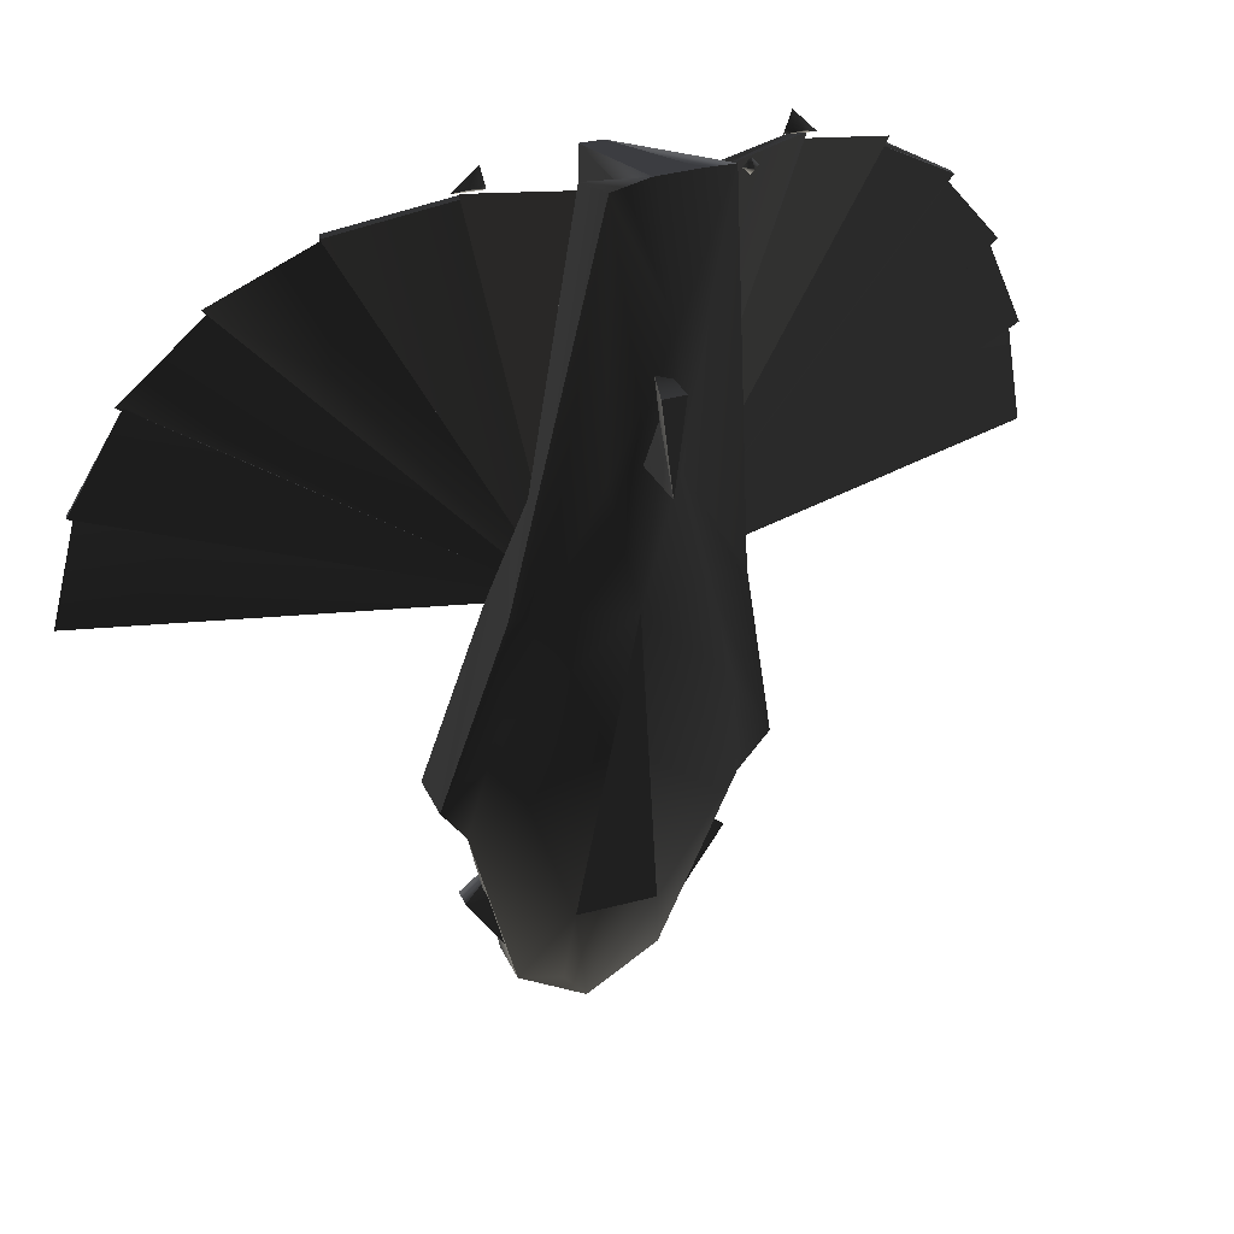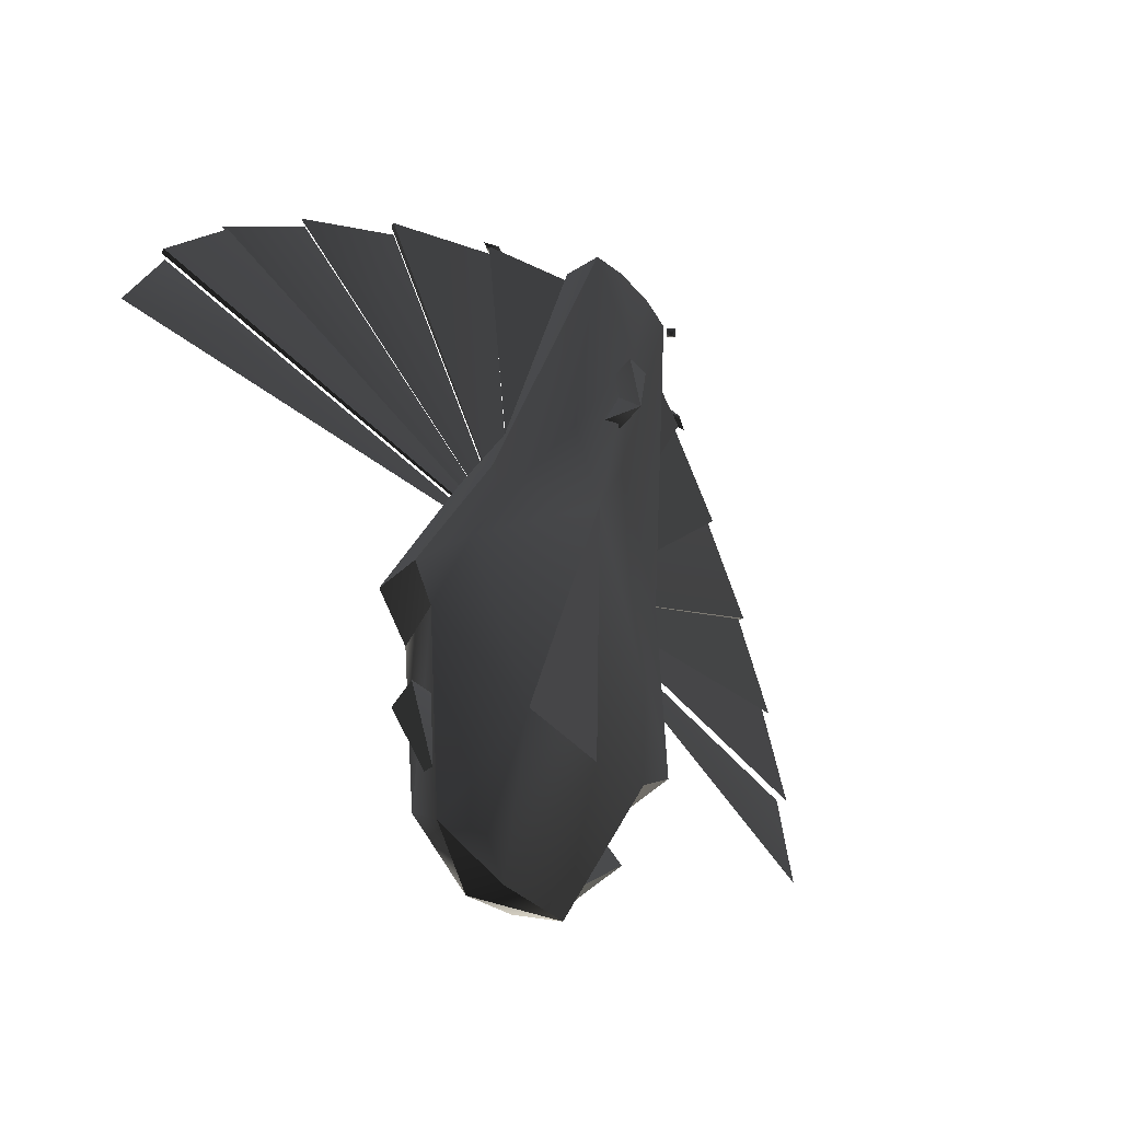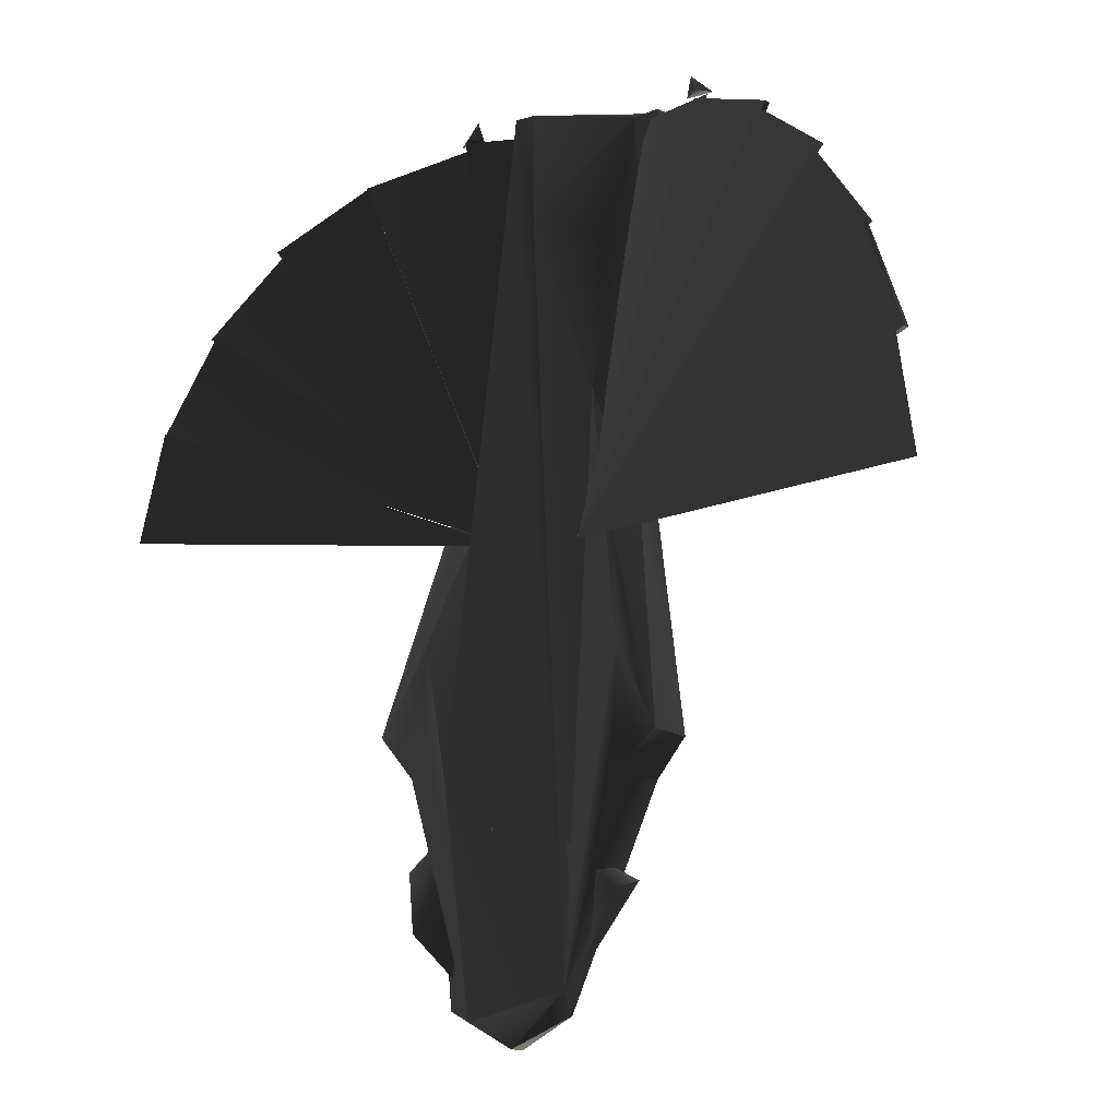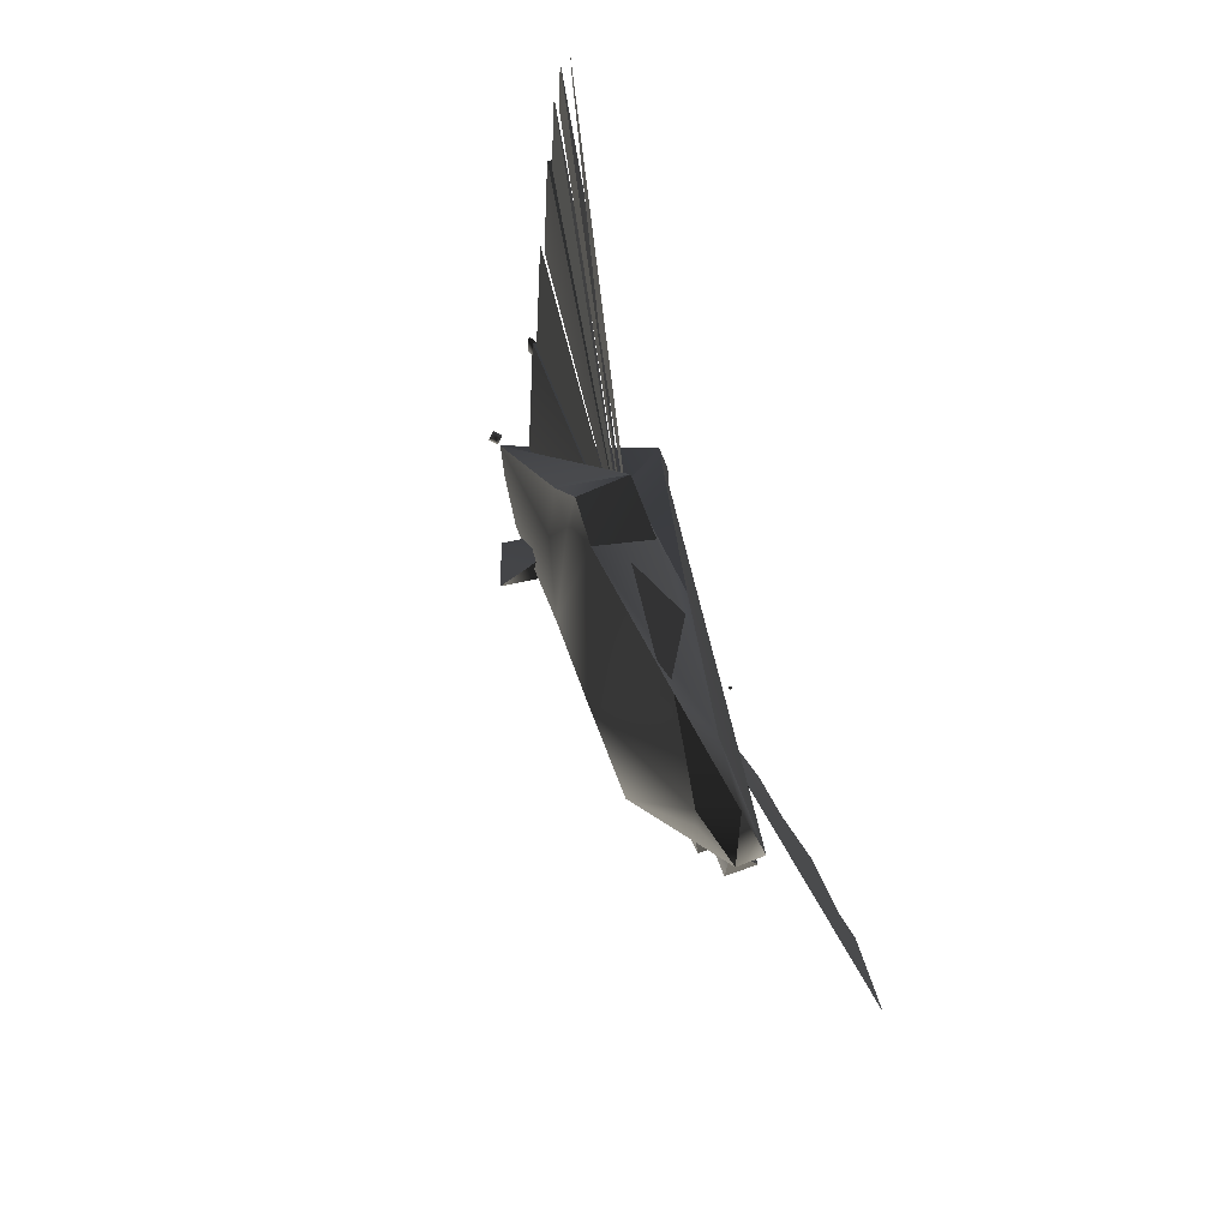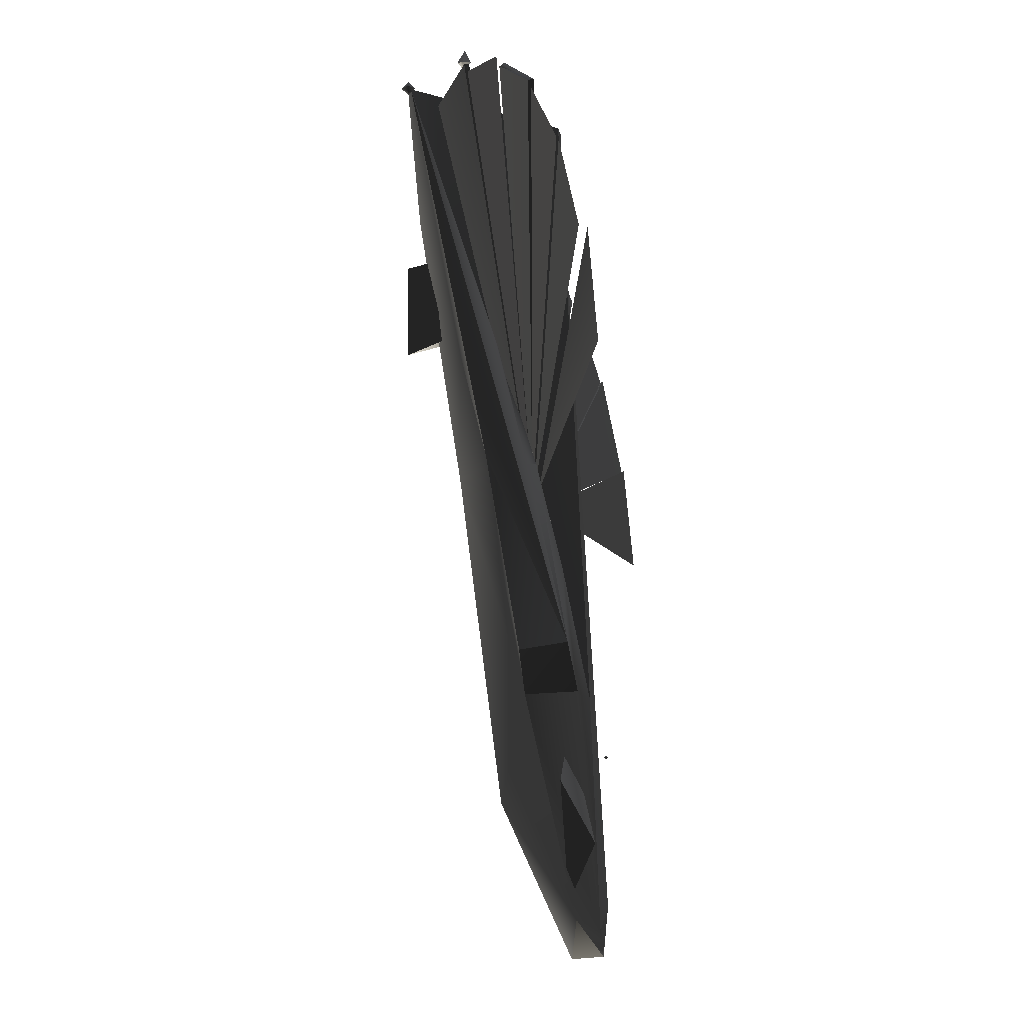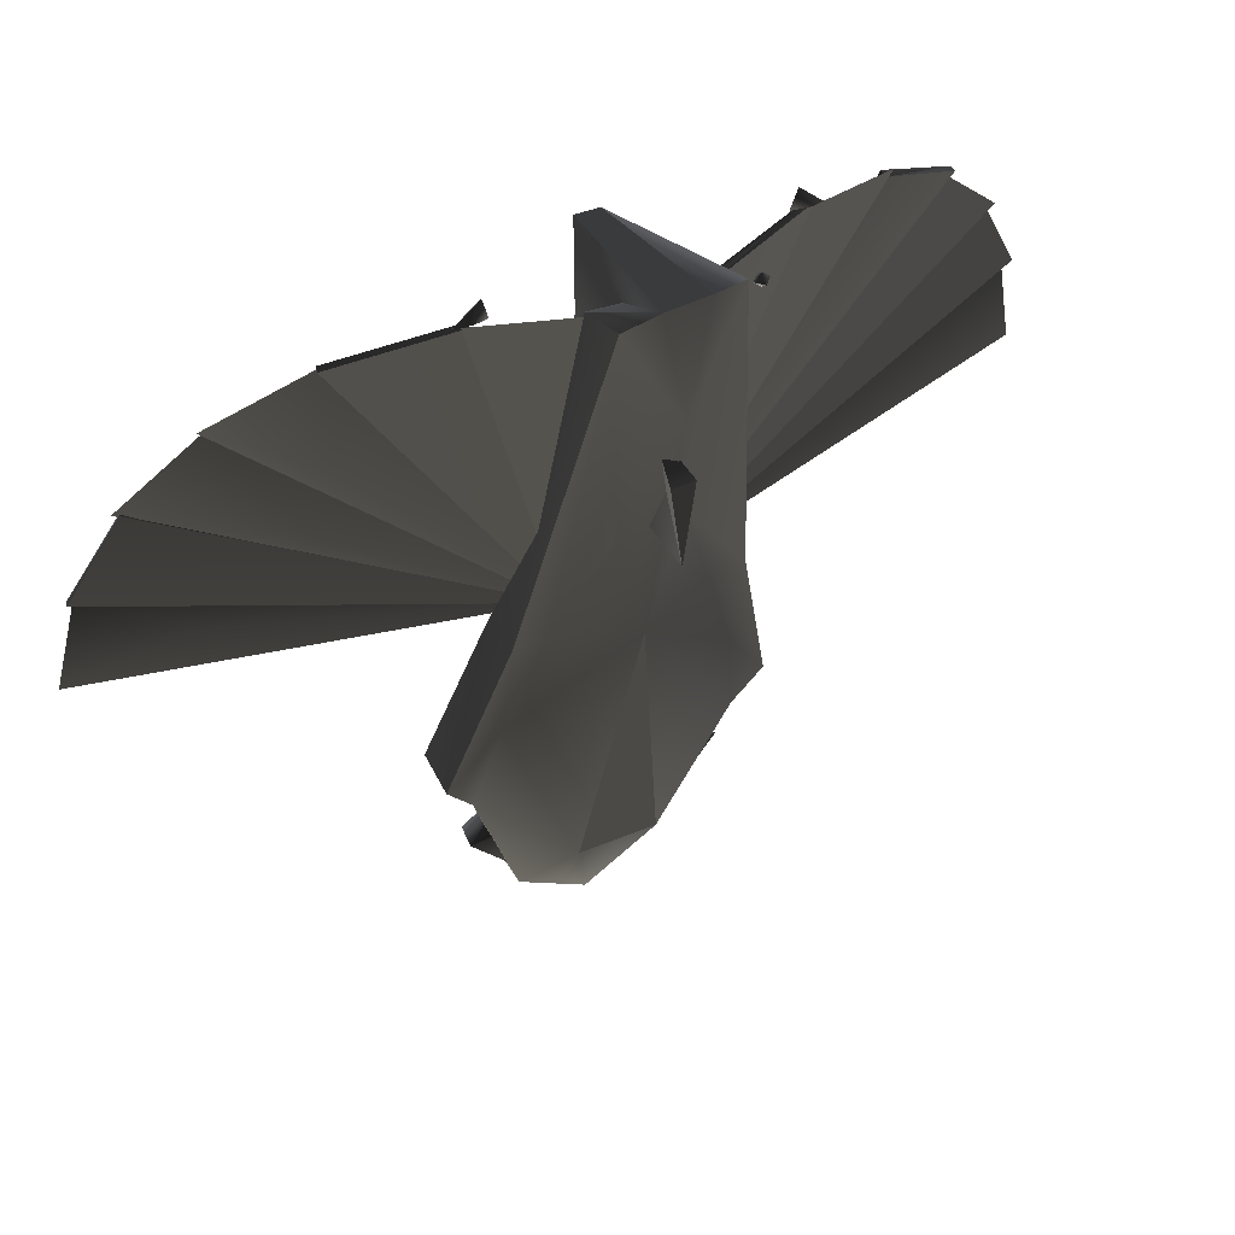
<metadata>
{"format":"obj","ext":"obj","renderer":"f3d","projection":"perspective","resolution":1024,"background":"white","views":[{"elev":31.8,"azim":155.9,"up":"+Z"},{"elev":-59.9,"azim":134.2,"up":"+Z"},{"elev":-6.7,"azim":38.6,"up":"+Z"},{"elev":-70.4,"azim":-72.0,"up":"+Z"},{"elev":-13.4,"azim":-85.3,"up":"+Z"},{"elev":48.7,"azim":152.5,"up":"+Z"}]}
</metadata>
<code>
v  0.1939 0.5442 2.741
v  0.06312 -0.1443 2.06
v  0.2012 0.3918 2.066
v  0.1967 0.1789 1.213
v  0.4408 -0.3666 -1.87
v  0.06312 -0.1462 2.619
v  0.6256 -0.1828 -0.1448
v  0.4268 0.02203 0.4924
v  0.8888 -0.2196 -0.6006
v  0.6546 -0.2631 -0.8183
v  0.6261 0.02269 0.4924
v  0.8888 0.03078 -0.6317
v  0.5889 0.2228 0.4885
v  0.7405 0.001033 -0.8427
v  0.3954 -0.244 -1.998
v  0.09747 -0.3546 -2.167
v  -0.185 -0.3522 -2.044
v  -0.7166 0.01338 -0.8411
v  -0.3988 -0.2354 -2.002
v  -0.6522 -0.2631 -0.8183
v  -0.3843 -0.3145 -0.822
v  -0.208 0.194 1.212
v  -0.06132 -0.1357 2.619
v  -0.2949 0.707 2.794
v  -0.4309 0.02203 0.4924
v  -0.4216 -0.02858 0.4924
v  -0.8992 -0.2257 -0.5958
v  -0.6218 -0.1838 -0.1434
v  -0.4253 0.2006 1.22
v  -0.6299 0.2319 0.4924
v  -0.8864 0.03078 -0.6317
v  -0.1167 0.7428 2.818
v  0.3593 0.5417 2.76
v  0.3737 0.3963 2.06
v  0.117 0.7531 2.824
v  0.308 0.7396 2.78
v  0.4223 0.2054 1.218
v  -0.1173 0.3634 1.292
v  -0.115 0.1145 1.288
v  0.2133 0.3253 1.29
v  -0.03891 0.3296 1.131
v  -0.4281 0.2379 0.4923
v  -0.1884 0.4232 1.218
v  0.01694 0.4388 0.5199
v  0.1822 0.4262 1.218
v  0.4236 0.2376 0.4924
v  -0.6218 0.137 -0.1816
v  0.6248 0.137 -0.1816
v  -0.04234 0.6766 2.065
v  0.2388 0.1667 -1.351
v  -0.1974 0.1827 -1.358
v  0.03251 -0.1846 -2.183
v  0.179 -0.1468 -1.991
v  0.7165 -0.1208 -1.338
v  0.3755 -0.2393 -1.883
v  0.3417 -0.09977 -1.299
v  0.3815 -0.2786 -1.146
v  0.6927 -0.2771 -1.373
v  0.2175 0.006196 0.3884
v  1.352 0.09918 2.524
v  0.7699 0.309 2.689
v  0.22 -0.000596 0.389
v  1.826 -0.1075 2.175
v  1.315 0.08113 2.494
v  1.299 -0.000308 1.809
v  0.2195 -0.001968 0.389
v  2.198 -0.2765 1.706
v  1.782 -0.122 2.158
v  1.38 -0.1048 1.332
v  0.5598 0.2368 2.011
v  0.8182 0.3523 2.712
v  0.2208 0.5702 2.712
v  0.2287 0.02398 0.3965
v  2.168 -0.2617 1.702
v  2.442 -0.3689 1.159
v  0.2241 -0.001304 0.3988
v  0.2121 -0.02228 0.389
v  2.534 -0.4677 0.5447
v  2.395 -0.4121 1.161
v  -1.247 -0.1916 0.6145
v  -2.526 -0.4726 0.5383
v  -2.389 -0.4201 1.155
v  -0.2033 -0.02577 0.389
v  -0.8186 0.1145 1.924
v  -0.7749 0.3326 2.68
v  -1.353 0.1136 2.513
v  -0.2147 0.008554 0.3858
v  -0.2058 0.5399 2.722
v  -0.7971 0.3165 2.72
v  -0.2184 0.01672 0.3976
v  -1.803 -0.2923 1.156
v  -2.141 -0.2672 1.706
v  -2.429 -0.3798 1.151
v  -0.216 -0.002913 0.399
v  -1.311 0.07438 2.492
v  -1.819 -0.1204 2.172
v  -0.2119 -0.002225 0.389
v  -0.2132 0.007595 0.3871
v  -2.194 -0.2598 1.699
v  -1.781 -0.1011 2.151
v  -1.556 -0.1795 1.552
v  1.89 -0.2937 0.8051
v  -1.319 0.1003 2.467
v  -1.018 -0.05118 1.278
v  -1.825 -0.0909 2.165
v  -0.214 0.008766 0.3864
v  2.434 -0.3976 1.162
v  2.141 -0.2868 1.716
v  0.2226 -0.01263 0.4002
v  -0.223 0.5618 2.702
v  -0.8103 0.3427 2.712
v  -0.7435 -0.1744 -1.301
v  -0.3434 -0.1918 -1.905
v  -0.5648 -0.3459 -1.613
v  0.7886 0.3343 2.679
v  1.36 0.1269 2.514
v  0.000964 0.7457 1.268
v  0.06265 0.7401 1.775
v  -0.000602 0.4532 1.871
v  0.06265 0.4611 1.363
v  -0.06341 0.7401 1.775
v  -0.06341 0.4611 1.363
v  -0.6902 0.3486 2.719
v  -0.7311 0.3468 2.83
v  -0.7737 0.3105 2.737
v  -0.7737 0.3849 2.737
v  -0.8556 0.349 2.706
v  0.7728 0.3105 2.737
v  0.7199 0.3468 2.824
v  0.6919 0.3486 2.709
v  0.7728 0.3849 2.737
v  0.8577 0.349 2.715
v  -0.3179 -0.1966 -0.9681
v  -0.01475 -0.3811 -1.084
v  -0.003815 -0.3702 -1.084
v  -0.003815 -0.3811 -1.095
v  -0.003815 -0.3811 -1.073
v  -0.003815 -0.3921 -1.084
v  0.007123 -0.3811 -1.084
v  -0.3512 0.7146 2.735
v  -0.3512 0.7546 2.775
v  -0.3112 0.7146 2.775
v  -0.3512 0.7146 2.815
v  -0.3512 0.6746 2.775
v  -0.3912 0.7146 2.775
g $dummy_node
f 1 2 3
f 3 2 4
f 2 5 4
f 2 1 6
f 7 8 4
f 7 9 8
f 7 10 9
f 4 8 11
f 11 9 12
f 11 12 13
f 10 5 14
f 5 15 14
f 5 16 15
f 17 16 5
f 17 18 19
f 17 19 16
f 20 17 21
f 17 20 18
f 22 21 23
f 24 22 23
f 25 26 22
f 26 25 27
f 28 26 27
f 20 21 28
f 20 28 27
f 29 24 27
f 24 30 27
f 30 31 27
f 23 32 24
f 10 7 5
f 7 4 5
f 21 26 28
f 26 21 22
f 25 29 27
f 24 29 22
f 29 25 22
f 33 34 13
f 6 1 35
f 33 13 36
f 11 13 37
f 13 34 37
f 11 37 4
f 8 9 11
f 37 3 4
f 33 36 35
f 35 1 33
f 1 34 33
f 1 3 34
f 3 37 34
g $dummy_node
f 27 31 18
f 9 10 12
f 10 14 12
f 20 27 18
g $dummy_node
f 38 39 40
f 41 40 39
f 41 39 38
f 38 40 41
f 42 43 44
f 44 45 46
f 42 44 47
f 48 44 46
f 47 44 18
f 45 44 49
f 44 43 49
f 48 50 44
f 51 18 44
f 36 46 45
f 36 45 49
f 48 46 13
f 46 36 13
f 36 49 35
f 32 35 49
f 43 24 49
f 32 49 24
f 24 43 30
f 43 42 30
f 42 31 30
f 42 47 31
f 31 47 18
f 19 18 51
f 52 19 51
f 52 51 50
f 50 53 52
f 53 15 52
f 50 48 14
f 14 15 50
f 53 50 15
f 14 48 12
f 48 13 12
f 54 55 56
f 56 57 54
f 55 58 57
f 56 55 57
f 58 54 57
g $dummy_node
f 32 23 35
f 51 44 50
f 16 19 52
f 6 35 23
f 16 52 15
g $dummy_node
f 23 21 5
f 5 2 23
f 21 17 5
f 2 6 23
g $dummy_node
f 59 60 61
f 62 63 64
f 65 64 63
f 65 62 64
f 65 63 62
f 66 67 68
f 69 68 67
f 69 66 68
f 69 67 66
f 70 71 72
f 70 72 73
f 72 71 73
f 70 73 71
f 74 75 76
f 77 78 79
f 80 81 82
f 80 82 83
f 82 81 83
f 80 83 81
f 84 85 86
f 84 86 87
f 87 86 85
f 84 87 85
f 88 89 90
f 91 92 93
f 91 93 94
f 94 93 92
f 91 94 92
f 95 96 97
f 98 99 100
f 101 100 99
f 101 98 100
f 101 99 98
f 102 79 78
f 102 78 77
f 102 77 79
f 103 96 95
f 104 97 96
f 104 96 105
f 105 106 104
f 97 106 103
f 74 107 75
f 74 108 107
f 108 74 109
f 103 95 97
f 75 109 76
f 74 76 109
f 89 88 110
f 110 88 90
f 111 89 110
f 112 113 114
f 89 111 90
f 58 55 54
f 115 61 60
f 60 59 116
f 115 59 61
f 75 107 109
f 108 109 107
f 60 116 115
f 116 59 115
f 106 97 104
f 106 105 103
f 105 96 103
f 117 118 119
f 117 119 120
f 118 121 119
f 119 121 122
f 121 117 122
f 122 117 120
f 90 111 110
g $dummy_node
f 123 124 125
f 124 123 126
f 127 123 125
f 123 127 126
f 124 127 125
f 127 124 126
f 128 129 130
f 131 130 129
f 128 130 132
f 131 132 130
f 128 132 129
f 131 129 132
g $dummy_node
f 133 113 112
f 113 133 114
f 133 112 114
g $dummy_node
f 118 117 121
g $dummy_node
f 134 135 136
f 135 134 137
f 138 134 136
f 134 138 137
f 135 139 136
f 139 135 137
f 139 138 136
f 138 139 137
g $dummy_node
f 140 141 142
f 143 142 141
f 140 142 144
f 143 144 142
f 140 145 141
f 143 141 145
f 140 144 145
f 143 145 144

</code>
